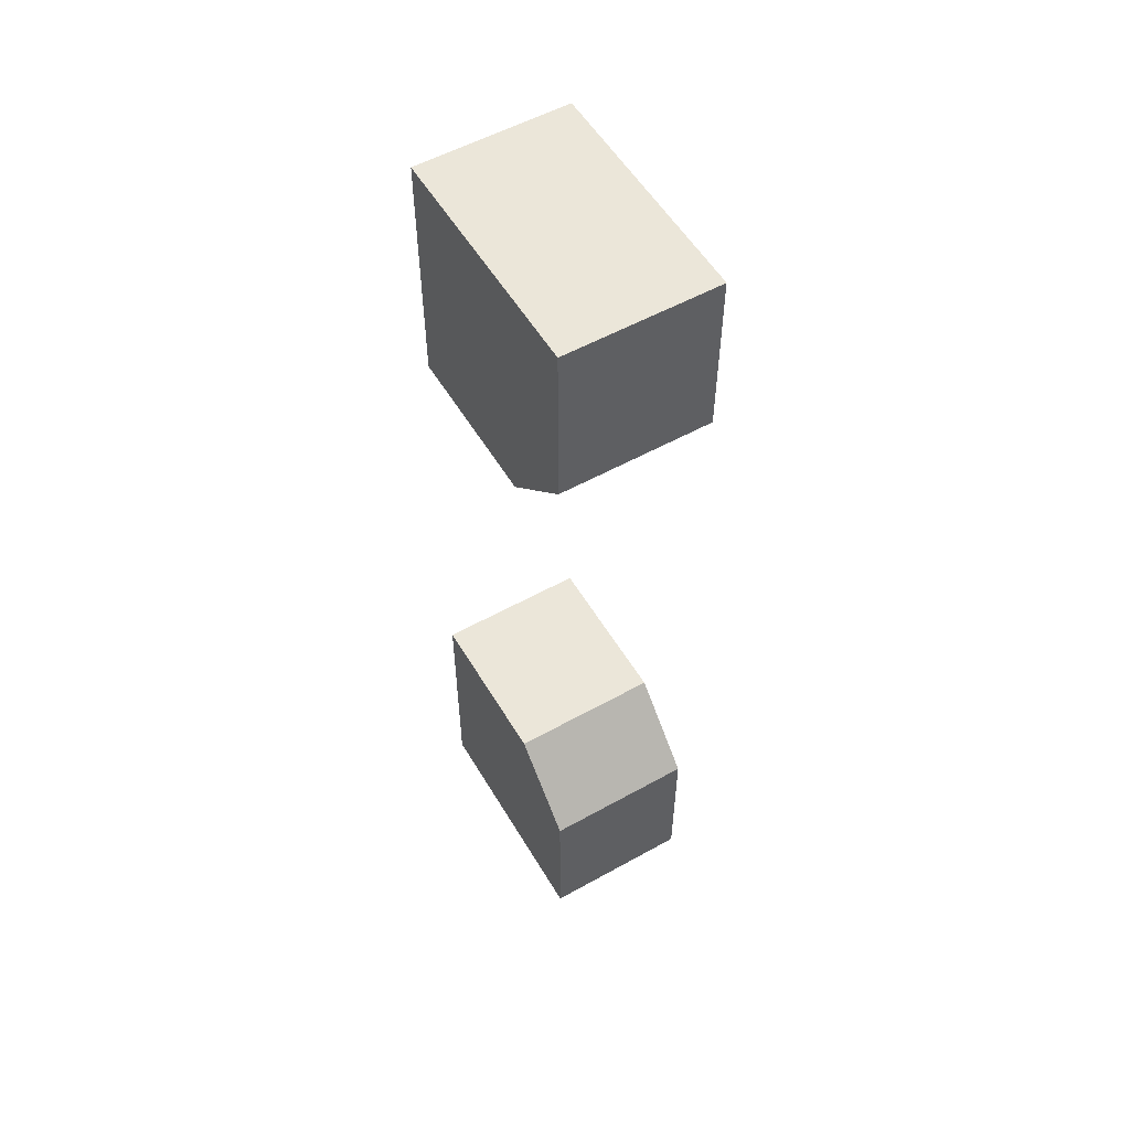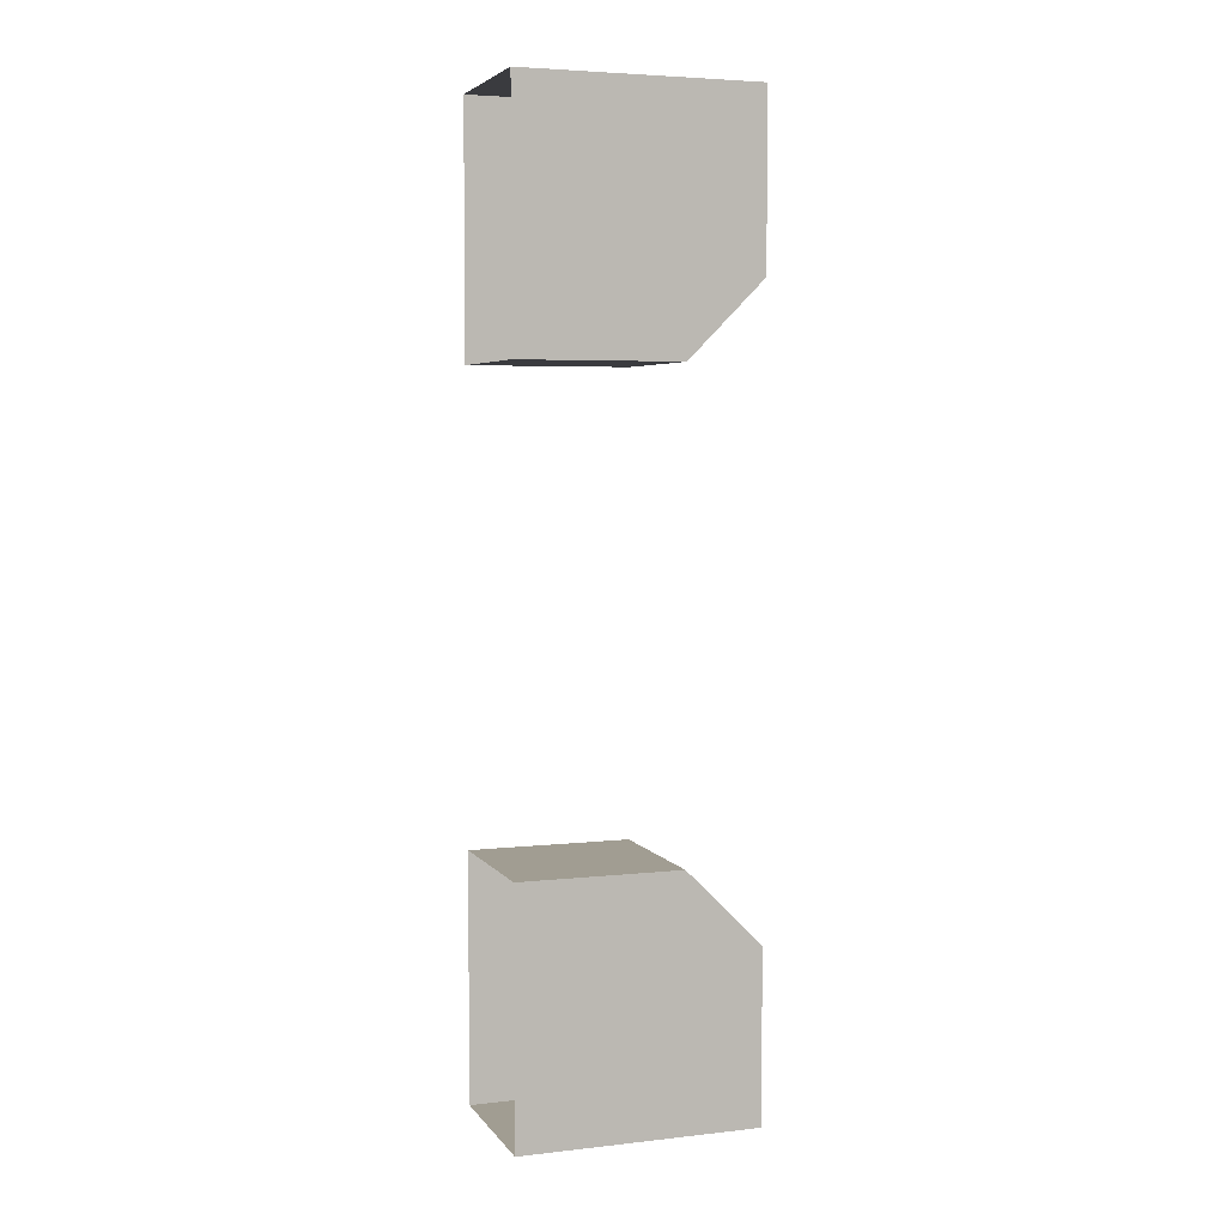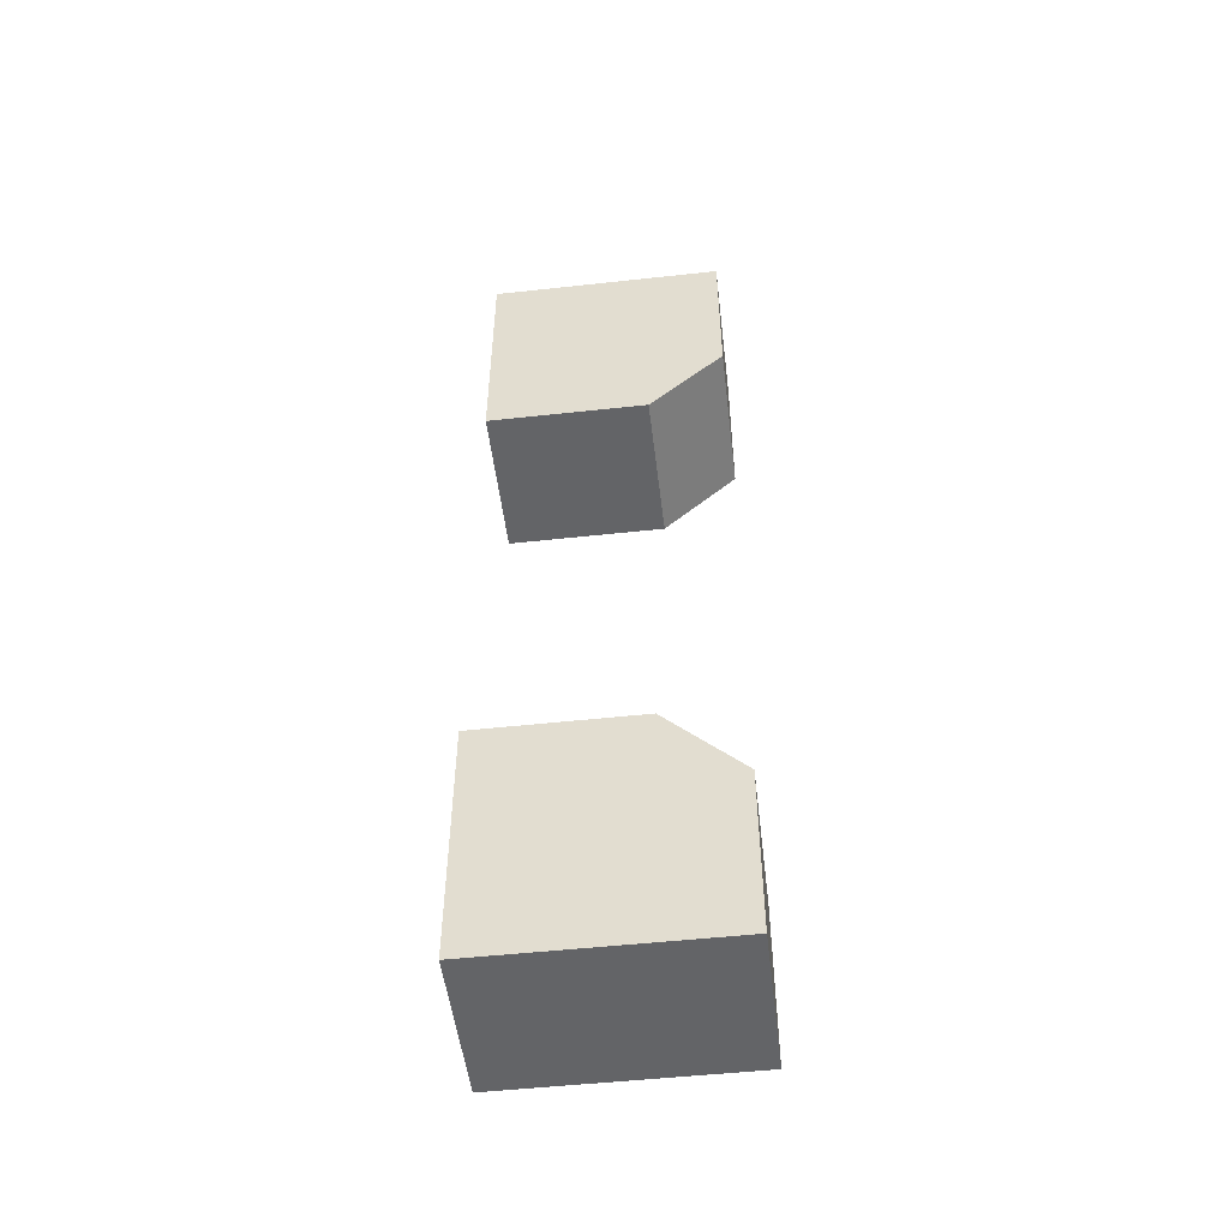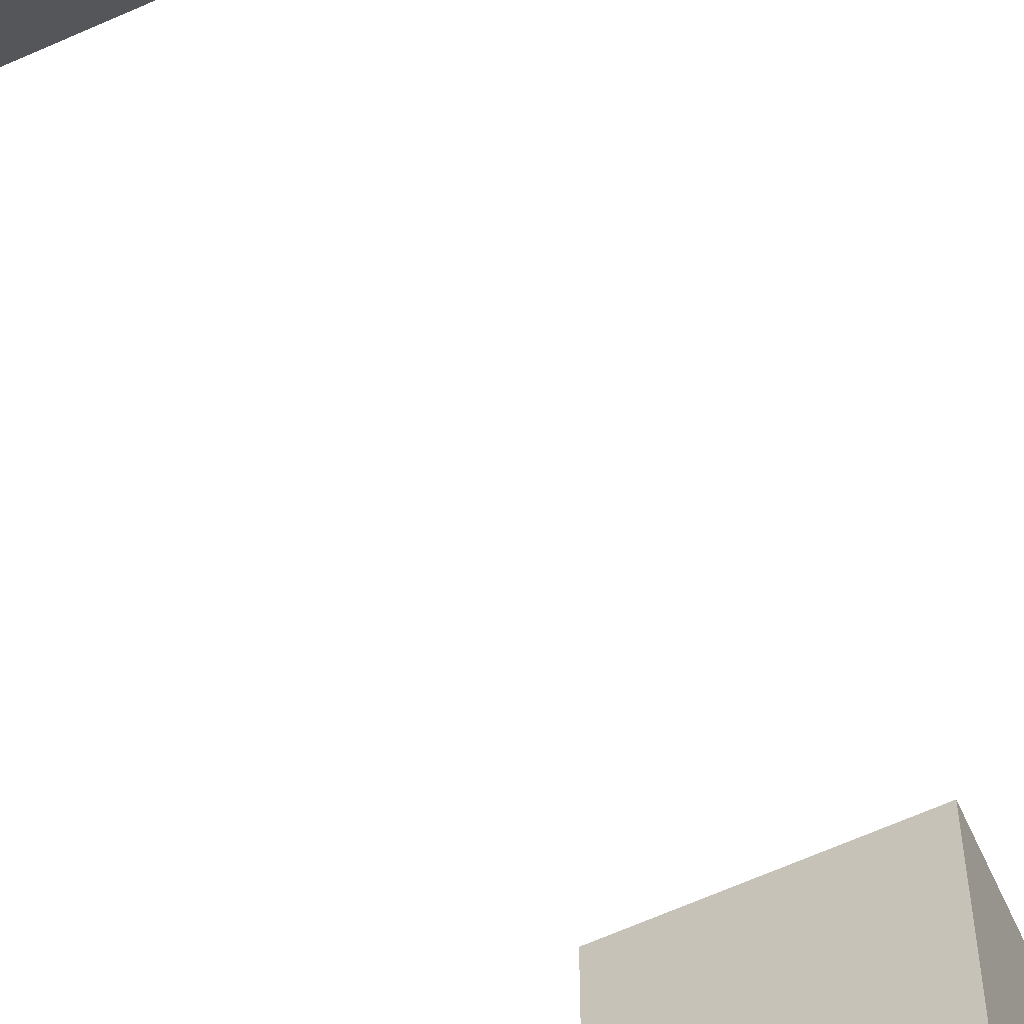
<metadata>
{"format":"obj","ext":"obj","renderer":"f3d","projection":"perspective","resolution":1024,"background":"white","views":[{"elev":55.1,"azim":-30.4,"up":"+Z"},{"elev":4.8,"azim":-109.3,"up":"+Z"},{"elev":-51.2,"azim":-83.2,"up":"+Z"},{"elev":-63.8,"azim":24.4,"up":"+Y"}]}
</metadata>
<code>
v 0.16 -0.34 -0.48
v -0.16 -0.34 -0.48
v -0.16 -0.5 -0.64
v 0.16 -0.5 -0.64
v 0.16 0 -0.48
v -0.16 0 -0.48
v -0.16 0 -0.64
v 0.16 0 -0.64
v -0.16 -0.5 -1
v 0.16 -0.5 -1
v -0.16 0 -1
v 0.16 0 -1
v -0.16 -0.34 0.48
v 0.16 -0.34 0.48
v 0.16 -0.5 0.64
v -0.16 -0.5 0.64
v -0.16 0 0.48
v 0.16 0 0.48
v 0.16 0 0.64
v -0.16 0 0.64
v 0.16 -0.5 1
v -0.16 -0.5 1
v 0.16 0 1
v -0.16 0 1
f 1 8 5
f 3 1 2
f 1 6 2
f 2 7 3
f 7 9 3
f 4 12 8
f 4 9 10
f 11 10 9
f 13 20 17
f 15 13 14
f 13 18 14
f 14 19 15
f 19 21 15
f 16 24 20
f 16 21 22
f 23 22 21
f 1 4 8
f 3 4 1
f 1 5 6
f 2 6 7
f 7 11 9
f 4 10 12
f 4 3 9
f 11 12 10
f 13 16 20
f 15 16 13
f 13 17 18
f 14 18 19
f 19 23 21
f 16 22 24
f 16 15 21
f 23 24 22

</code>
